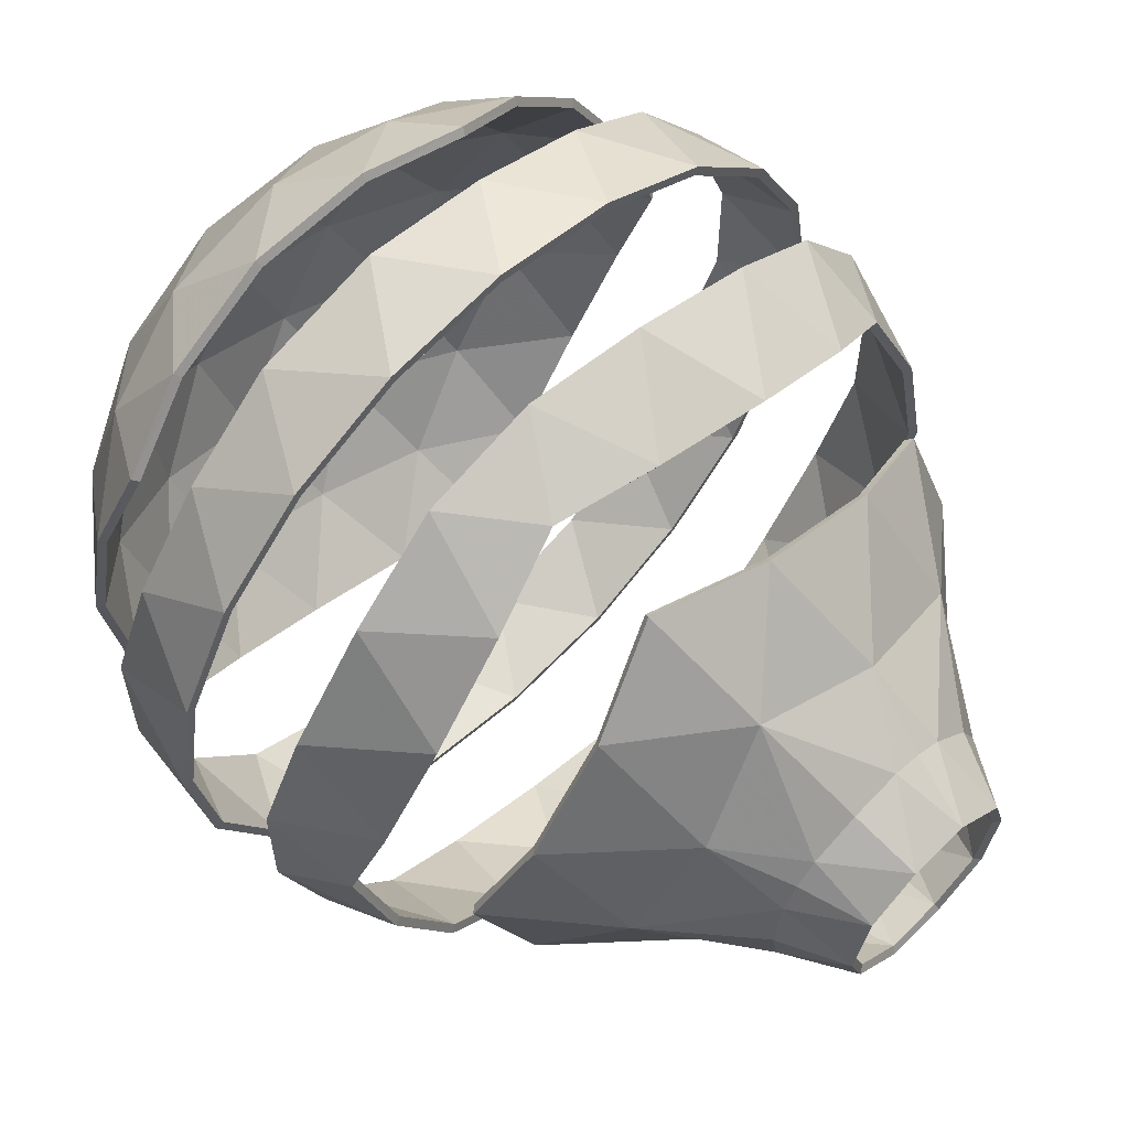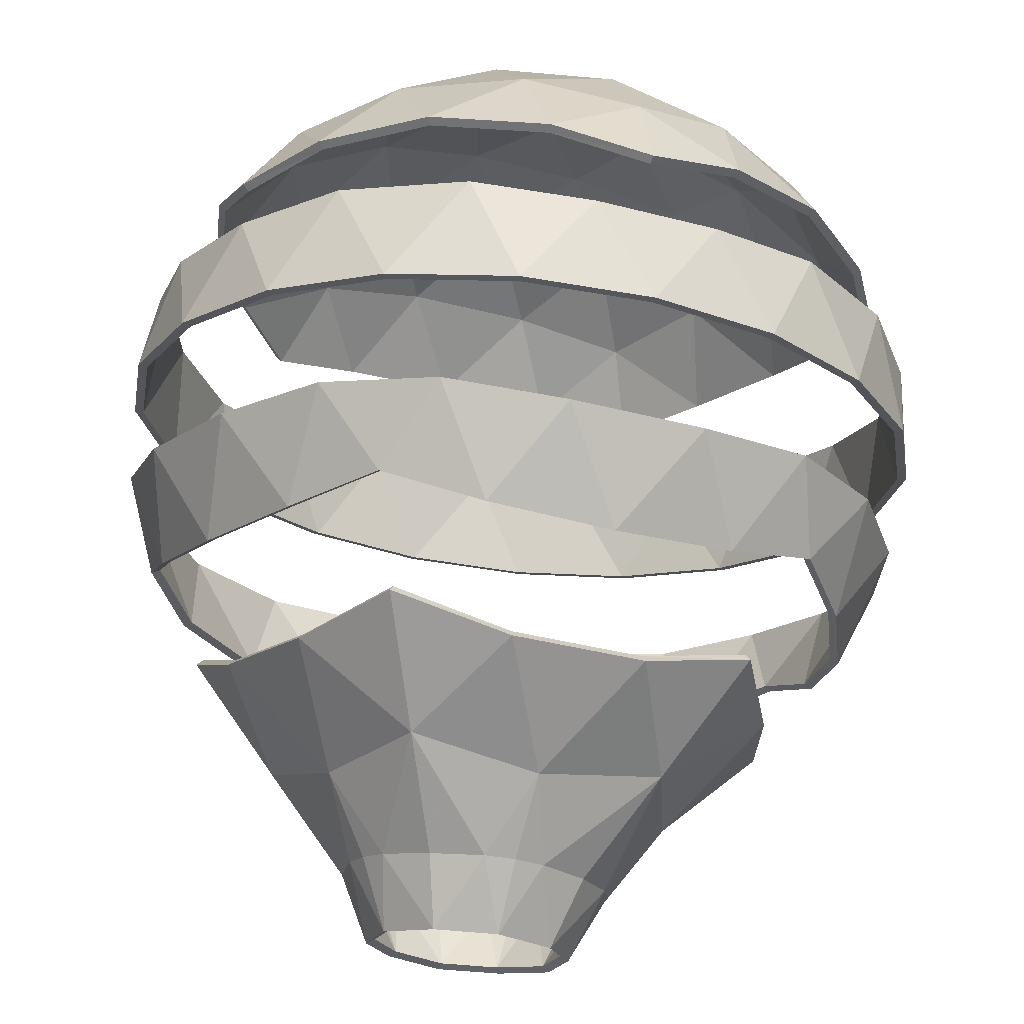
<metadata>
{"format":"obj","ext":"obj","renderer":"f3d","projection":"perspective","resolution":1024,"background":"white","views":[{"elev":61.6,"azim":-44.3,"up":"+Z"},{"elev":69.2,"azim":5.4,"up":"+Z"}]}
</metadata>
<code>
v 16.23 117.8 11.79
v -6.198 117.8 19.08
v -20.06 117.8 -1e-06
v -6.198 117.8 -19.08
v 16.23 117.8 -11.79
v 6.19 136.8 19.05
v -16.21 136.8 11.77
v -16.21 136.8 -11.77
v 6.19 136.8 -19.05
v 20.03 136.8 -1e-06
v -1e-06 149 -1e-06
v -5.188 112.6 15.97
v -3.628 106.6 11.17
v -1.702 97.81 5.237
v 4.455 97.81 3.237
v 9.499 106.6 6.901
v 13.58 112.6 9.868
v 11.93 116.6 15.3
v 5.897 116 18.15
v -0.6577 116.6 19.38
v 18.23 116.6 -6.616
v 19.08 116 -1e-06
v 18.23 116.6 6.616
v 4.455 97.81 -3.237
v 9.499 106.6 -6.901
v 13.58 112.6 -9.868
v -16.79 112.6 -1e-06
v -11.74 106.6 -0
v -5.507 97.81 -1e-06
v -10.86 116.6 16.07
v -15.44 116 11.22
v -18.64 116.6 5.365
v -5.188 112.6 -15.97
v -3.628 106.6 -11.17
v -1.702 97.81 -5.237
v -18.64 116.6 -5.365
v -15.44 116 -11.22
v -10.86 116.6 -16.07
v -0.6577 116.6 -19.38
v 5.897 116 -18.15
v 11.93 116.6 -15.3
v 21.45 132.7 3.311
v 21.32 127.6 6.927
v 19.29 122.2 9.927
v 19.29 122.2 -9.927
v 21.32 127.6 -6.927
v 21.45 132.7 -3.311
v 3.48 132.7 21.42
v 0.000166 127.6 22.42
v -3.48 122.2 21.41
v 15.4 122.2 15.28
v 13.18 127.6 18.14
v 9.777 132.7 19.38
v -19.3 132.7 9.929
v -21.32 127.6 6.928
v -21.44 122.2 3.307
v -9.771 122.2 19.37
v -13.18 127.6 18.14
v -15.41 132.7 15.29
v -15.41 132.7 -15.29
v -13.18 127.6 -18.14
v -9.771 122.2 -19.37
v -21.44 122.2 -3.307
v -21.32 127.6 -6.928
v -19.3 132.7 -9.929
v 9.777 132.7 -19.38
v 13.18 127.6 -18.14
v 15.4 122.2 -15.28
v -3.48 122.2 -21.41
v 0.000166 127.6 -22.42
v 3.48 132.7 -21.42
v 18.62 138 5.349
v 15.42 138.5 11.2
v 10.84 138 16.05
v 0.6655 138 19.36
v -5.888 138.5 18.12
v -11.92 138 15.27
v -18.21 138 6.615
v -19.05 138.5 -1e-06
v -18.21 138 -6.615
v -11.92 138 -15.27
v -5.888 138.5 -18.12
v 0.6655 138 -19.36
v 10.84 138 -16.05
v 15.42 138.5 -11.2
v 18.62 138 -5.349
v 1.741 148.3 5.357
v 3.642 145.7 11.21
v 5.219 141.4 16.06
v 16.89 141.4 -1e-06
v 11.79 145.7 -1e-06
v 5.633 148.3 -1e-06
v -4.557 148.3 3.311
v -9.536 145.7 6.928
v -13.66 141.4 9.927
v -4.557 148.3 -3.311
v -9.536 145.7 -6.928
v -13.66 141.4 -9.927
v 1.741 148.3 -5.357
v 3.642 145.7 -11.21
v 5.219 141.4 -16.06
v 8.113 146.6 -5.895
v 14.31 142.8 -5.894
v 10.03 142.8 -11.78
v -3.099 146.6 -9.538
v -1.185 142.8 -15.43
v -8.109 142.8 -13.18
v -10.03 146.6 -1e-06
v -15.04 142.8 -3.64
v -15.04 142.8 3.64
v -3.099 146.6 9.538
v -8.109 142.8 13.18
v -1.185 142.8 15.43
v 8.113 146.6 5.895
v 10.03 142.8 11.78
v 14.31 142.8 5.894
v 19.32 133.2 -9.54
v 18.14 127.6 -13.18
v 15.04 133.2 -15.43
v -3.102 133.2 -21.33
v -6.927 127.6 -21.32
v -10.03 133.2 -19.08
v -21.24 133.2 -3.64
v -22.42 127.6 7e-06
v -21.24 133.2 3.64
v -10.03 133.2 19.08
v -6.927 127.6 21.32
v -3.102 133.2 21.33
v 15.04 133.2 15.43
v 18.14 127.6 13.18
v 19.32 133.2 9.54
v 6.928 127.6 -21.32
v 10.02 121.6 -19.06
v 3.098 121.6 -21.31
v -18.14 127.6 -13.18
v -15.03 121.6 -15.42
v -19.31 121.6 -9.533
v -18.14 127.6 13.18
v -19.31 121.6 9.533
v -15.03 121.6 15.42
v 6.928 127.6 21.32
v 3.098 121.6 21.31
v 10.02 121.6 19.06
v 22.42 127.6 -1e-06
v 21.23 121.6 3.64
v 21.23 121.6 -3.64
v 8.048 111 -13.08
v 3.088 105.5 -9.504
v 1.179 111 -15.31
v -9.955 111 -11.7
v -8.085 105.5 -5.874
v -14.2 111 -5.853
v -14.2 111 5.853
v -8.085 105.5 5.874
v -9.955 111 11.7
v 14.93 111 -3.612
v 14.93 111 3.612
v 9.993 105.5 1.5e-05
v 1.179 111 15.31
v 3.088 105.5 9.504
v 8.048 111 13.08
v 1.687 97.87 -5.192
v -4.417 97.87 -3.209
v -4.417 97.87 3.209
v 5.459 97.87 -1e-06
v 1.687 97.87 5.192
v -2.242 101.4 6.9
v 5.869 101.4 4.264
v 5.869 101.4 -4.264
v -7.255 101.4 -0
v -2.242 101.4 -6.9
v 3.729 101.5 -6.237
v 0.6495 101.5 -7.238
v -4.78 101.5 -5.474
v -6.683 101.5 -2.854
v -6.683 101.5 2.854
v -4.78 101.5 5.474
v 7.084 101.5 -1.619
v 7.084 101.5 1.619
v 0.6495 101.5 7.238
v 3.729 101.5 6.237
v 2.247 101.5 -6.915
v -5.883 101.5 -4.274
v -5.883 101.5 4.274
v 7.271 101.5 7e-06
v 2.247 101.5 6.915
v 15.85 118 11.52
v -6.055 118 18.64
v -19.59 118 -1e-06
v -6.055 118 -18.64
v 15.85 118 -11.52
v 6.063 136.5 18.66
v -15.87 136.5 11.53
v -15.87 136.5 -11.53
v 6.063 136.5 -18.66
v 19.62 136.5 -1e-06
v -1e-06 148.5 -1e-06
v -5.069 112.9 15.6
v -3.507 107 10.79
v -1.562 98.07 4.807
v 4.089 98.07 2.971
v 9.181 107 6.671
v 13.27 112.9 9.641
v 11.66 116.8 14.93
v 5.757 116.3 17.72
v -0.6563 116.8 18.93
v 17.8 116.8 -6.473
v 18.63 116.3 -1e-06
v 17.8 116.8 6.473
v 4.089 98.07 -2.971
v 9.181 107 -6.671
v 13.27 112.9 -9.641
v -16.4 112.9 -1e-06
v -11.35 107 -1e-06
v -5.054 98.07 -1e-06
v -10.59 116.8 15.7
v -15.07 116.3 10.95
v -18.2 116.8 5.225
v -5.069 112.9 -15.6
v -3.507 107 -10.79
v -1.562 98.07 -4.807
v -18.2 116.8 -5.225
v -15.07 116.3 -10.95
v -10.59 116.8 -15.7
v -0.6563 116.8 -18.93
v 5.757 116.3 -17.72
v 11.66 116.8 -14.93
v 20.96 132.6 3.234
v 20.84 127.5 6.772
v 18.87 122.3 9.707
v 18.87 122.3 -9.707
v 20.84 127.5 -6.772
v 20.96 132.6 -3.234
v 3.402 132.6 20.93
v -0.000168 127.5 21.92
v -3.401 122.3 20.94
v 15.06 122.3 14.94
v 12.88 127.5 17.73
v 9.552 132.6 18.94
v -18.86 132.6 9.704
v -20.84 127.5 6.772
v -20.97 122.3 3.237
v -9.559 122.3 18.94
v -12.88 127.5 17.73
v -15.06 132.6 14.94
v -15.06 132.6 -14.94
v -12.88 127.5 -17.73
v -9.559 122.3 -18.94
v -20.97 122.3 -3.237
v -20.84 127.5 -6.772
v -18.86 132.6 -9.704
v 9.552 132.6 -18.94
v 12.88 127.5 -17.73
v 15.06 122.3 -14.94
v -3.401 122.3 -20.94
v -0.000168 127.5 -21.92
v 3.402 132.6 -20.93
v 18.23 137.7 5.24
v 15.09 138.2 10.97
v 10.62 137.7 15.72
v 0.6485 137.7 18.95
v -5.766 138.2 17.74
v -11.67 137.7 14.95
v -17.83 137.7 6.474
v -18.66 138.2 -1e-06
v -17.83 137.7 -6.474
v -11.67 137.7 -14.95
v -5.766 138.2 -17.74
v 0.6485 137.7 -18.95
v 10.62 137.7 -15.72
v 15.09 138.2 -10.97
v 18.23 137.7 -5.24
v 1.7 147.8 5.232
v 3.56 145.2 10.96
v 5.103 141 15.71
v 16.51 141 -1e-06
v 11.52 145.2 -1e-06
v 5.501 147.8 -1e-06
v -4.45 147.8 3.233
v -9.32 145.2 6.771
v -13.36 141 9.706
v -4.45 147.8 -3.233
v -9.32 145.2 -6.771
v -13.36 141 -9.706
v 1.7 147.8 -5.232
v 3.56 145.2 -10.96
v 5.103 141 -15.71
v 7.926 146.2 -5.759
v 13.99 142.5 -5.76
v 9.8 142.5 -11.52
v -3.028 146.2 -9.318
v -1.155 142.5 -15.08
v -7.931 142.5 -12.88
v -9.798 146.2 -1e-06
v -14.7 142.5 -3.562
v -14.7 142.5 3.562
v -3.028 146.2 9.318
v -7.931 142.5 12.88
v -1.155 142.5 15.08
v 7.926 146.2 5.759
v 9.8 142.5 11.52
v 13.99 142.5 5.76
v 18.88 133.1 -9.316
v 17.73 127.6 -12.88
v 14.69 133.1 -15.08
v -3.025 133.1 -20.84
v -6.772 127.6 -20.84
v -9.801 133.1 -18.64
v -20.75 133.1 -3.562
v -21.92 127.6 7e-06
v -20.75 133.1 3.562
v -9.801 133.1 18.64
v -6.772 127.6 20.84
v -3.025 133.1 20.84
v 14.69 133.1 15.08
v 17.73 127.6 12.88
v 18.88 133.1 9.316
v 6.772 127.5 -20.84
v 9.805 121.8 -18.65
v 3.029 121.8 -20.85
v -17.73 127.5 -12.88
v -14.7 121.8 -15.09
v -18.89 121.8 -9.323
v -17.73 127.5 12.88
v -18.89 121.8 9.323
v -14.7 121.8 15.09
v 6.772 127.5 20.84
v 3.029 121.8 20.85
v 9.805 121.8 18.65
v 21.92 127.5 -1e-06
v 20.76 121.8 3.562
v 20.76 121.8 -3.562
v 7.858 111.3 -12.76
v 2.968 105.9 -9.135
v 1.142 111.3 -14.94
v -9.706 111.3 -11.42
v -7.771 105.9 -5.646
v -13.86 111.3 -5.703
v -13.86 111.3 5.703
v -7.771 105.9 5.646
v -9.706 111.3 11.42
v 14.56 111.3 -3.531
v 14.56 111.3 3.531
v 9.605 105.9 1.5e-05
v 1.142 111.3 14.94
v 2.968 105.9 9.135
v 7.858 111.3 12.76
v 1.549 98.12 -4.767
v -4.055 98.12 -2.946
v -4.055 98.12 2.946
v 5.012 98.12 -1e-06
v 1.549 98.12 4.767
v -2.107 101.7 6.484
v 5.515 101.7 4.007
v 5.515 101.7 -4.007
v -6.817 101.7 -0
v -2.107 101.7 -6.484
v 3.488 101.8 -5.875
v 0.6314 101.8 -6.804
v -4.51 101.8 -5.133
v -6.276 101.8 -2.703
v -6.276 101.8 2.703
v -4.51 101.8 5.133
v 6.666 101.8 -1.502
v 6.666 101.8 1.502
v 0.6314 101.8 6.804
v 3.488 101.8 5.875
v 2.112 101.8 -6.501
v -5.53 101.8 -4.018
v -5.53 101.8 4.018
v 6.836 101.8 7e-06
v 2.112 101.8 6.501
f 1 23 44
f 2 20 50
f 3 32 56
f 4 38 62
f 5 41 68
f 1 44 51
f 2 50 57
f 3 56 63
f 4 62 69
f 5 68 45
f 6 74 89
f 7 77 95
f 8 80 98
f 9 83 101
f 10 86 90
f 92 99 11
f 91 102 92
f 90 103 91
f 92 102 99
f 102 100 99
f 91 103 102
f 103 104 102
f 102 104 100
f 104 101 100
f 90 86 103
f 86 85 103
f 103 85 104
f 85 84 104
f 104 84 101
f 84 9 101
f 99 96 11
f 100 105 99
f 101 106 100
f 99 105 96
f 105 97 96
f 100 106 105
f 106 107 105
f 105 107 97
f 107 98 97
f 101 83 106
f 83 82 106
f 106 82 107
f 82 81 107
f 107 81 98
f 81 8 98
f 96 93 11
f 97 108 96
f 98 109 97
f 96 108 93
f 108 94 93
f 97 109 108
f 109 110 108
f 108 110 94
f 110 95 94
f 98 80 109
f 80 79 109
f 109 79 110
f 79 78 110
f 110 78 95
f 78 7 95
f 93 87 11
f 94 111 93
f 95 112 94
f 93 111 87
f 111 88 87
f 94 112 111
f 112 113 111
f 111 113 88
f 113 89 88
f 95 77 112
f 77 76 112
f 112 76 113
f 76 75 113
f 113 75 89
f 75 6 89
f 87 92 11
f 88 114 87
f 89 115 88
f 87 114 92
f 114 91 92
f 88 115 114
f 115 116 114
f 114 116 91
f 116 90 91
f 89 74 115
f 74 73 115
f 115 73 116
f 73 72 116
f 116 72 90
f 72 10 90
f 46 117 47
f 46 118 117
f 118 119 117
f 118 67 119
f 67 66 119
f 70 120 71
f 70 121 120
f 121 122 120
f 121 61 122
f 61 60 122
f 64 123 65
f 64 124 123
f 124 125 123
f 124 55 125
f 55 54 125
f 58 126 59
f 58 127 126
f 127 128 126
f 127 49 128
f 49 48 128
f 52 129 53
f 52 130 129
f 130 131 129
f 130 43 131
f 43 42 131
f 67 132 66
f 66 132 71
f 132 70 71
f 68 41 133
f 41 40 133
f 133 40 134
f 40 39 134
f 134 39 69
f 39 4 69
f 61 135 60
f 60 135 65
f 135 64 65
f 62 38 136
f 38 37 136
f 136 37 137
f 37 36 137
f 137 36 63
f 36 3 63
f 55 138 54
f 54 138 59
f 138 58 59
f 56 32 139
f 32 31 139
f 139 31 140
f 31 30 140
f 140 30 57
f 30 2 57
f 49 141 48
f 48 141 53
f 141 52 53
f 50 20 142
f 20 19 142
f 142 19 143
f 19 18 143
f 143 18 51
f 18 1 51
f 43 144 42
f 42 144 47
f 144 46 47
f 44 23 145
f 23 22 145
f 145 22 146
f 22 21 146
f 146 21 45
f 21 5 45
f 25 147 26
f 172 25 169
f 25 148 147
f 148 149 147
f 182 148 172
f 34 173 171
f 148 34 149
f 34 33 149
f 34 150 33
f 174 34 171
f 34 151 150
f 151 152 150
f 183 151 174
f 28 175 170
f 151 28 152
f 28 27 152
f 28 153 27
f 176 28 170
f 28 154 153
f 154 155 153
f 184 154 176
f 13 177 167
f 154 13 155
f 13 12 155
f 156 25 26
f 157 158 156
f 156 158 25
f 178 24 169
f 17 16 157
f 157 16 158
f 168 15 179
f 165 178 185
f 13 159 12
f 180 13 167
f 13 160 159
f 160 161 159
f 186 160 180
f 16 181 168
f 160 16 161
f 16 17 161
f 182 173 148
f 183 175 151
f 184 177 154
f 179 165 185
f 186 181 160
f 166 181 186
f 158 179 185
f 164 177 184
f 163 175 183
f 162 173 182
f 15 168 181
f 166 180 14
f 14 180 167
f 158 185 178
f 16 179 158
f 178 25 158
f 14 167 177
f 164 176 29
f 29 176 170
f 29 170 175
f 163 174 35
f 35 174 171
f 35 171 173
f 162 172 24
f 24 172 169
f 187 230 209
f 188 236 206
f 189 242 218
f 190 248 224
f 191 254 227
f 187 237 230
f 188 243 236
f 189 249 242
f 190 255 248
f 191 231 254
f 192 275 260
f 193 281 263
f 194 284 266
f 195 287 269
f 196 276 272
f 278 197 285
f 277 278 288
f 276 277 289
f 278 285 288
f 288 285 286
f 277 288 289
f 289 288 290
f 288 286 290
f 290 286 287
f 276 289 272
f 272 289 271
f 289 290 271
f 271 290 270
f 290 287 270
f 270 287 195
f 285 197 282
f 286 285 291
f 287 286 292
f 285 282 291
f 291 282 283
f 286 291 292
f 292 291 293
f 291 283 293
f 293 283 284
f 287 292 269
f 269 292 268
f 292 293 268
f 268 293 267
f 293 284 267
f 267 284 194
f 282 197 279
f 283 282 294
f 284 283 295
f 282 279 294
f 294 279 280
f 283 294 295
f 295 294 296
f 294 280 296
f 296 280 281
f 284 295 266
f 266 295 265
f 295 296 265
f 265 296 264
f 296 281 264
f 264 281 193
f 279 197 273
f 280 279 297
f 281 280 298
f 279 273 297
f 297 273 274
f 280 297 298
f 298 297 299
f 297 274 299
f 299 274 275
f 281 298 263
f 263 298 262
f 298 299 262
f 262 299 261
f 299 275 261
f 261 275 192
f 273 197 278
f 274 273 300
f 275 274 301
f 273 278 300
f 300 278 277
f 274 300 301
f 301 300 302
f 300 277 302
f 302 277 276
f 275 301 260
f 260 301 259
f 301 302 259
f 259 302 258
f 302 276 258
f 258 276 196
f 232 233 303
f 232 303 304
f 304 303 305
f 304 305 253
f 253 305 252
f 256 257 306
f 256 306 307
f 307 306 308
f 307 308 247
f 247 308 246
f 250 251 309
f 250 309 310
f 310 309 311
f 310 311 241
f 241 311 240
f 244 245 312
f 244 312 313
f 313 312 314
f 313 314 235
f 235 314 234
f 238 239 315
f 238 315 316
f 316 315 317
f 316 317 229
f 229 317 228
f 253 252 318
f 252 257 318
f 318 257 256
f 254 319 227
f 227 319 226
f 319 320 226
f 226 320 225
f 320 255 225
f 225 255 190
f 247 246 321
f 246 251 321
f 321 251 250
f 248 322 224
f 224 322 223
f 322 323 223
f 223 323 222
f 323 249 222
f 222 249 189
f 241 240 324
f 240 245 324
f 324 245 244
f 242 325 218
f 218 325 217
f 325 326 217
f 217 326 216
f 326 243 216
f 216 243 188
f 235 234 327
f 234 239 327
f 327 239 238
f 236 328 206
f 206 328 205
f 328 329 205
f 205 329 204
f 329 237 204
f 204 237 187
f 229 228 330
f 228 233 330
f 330 233 232
f 230 331 209
f 209 331 208
f 331 332 208
f 208 332 207
f 332 231 207
f 207 231 191
f 211 212 333
f 358 211 334
f 211 333 334
f 334 333 335
f 368 358 334
f 359 220 357
f 334 335 220
f 220 335 219
f 220 219 336
f 360 220 337
f 220 336 337
f 337 336 338
f 369 360 337
f 361 214 356
f 337 338 214
f 214 338 213
f 214 213 339
f 362 214 340
f 214 339 340
f 340 339 341
f 370 362 340
f 363 199 353
f 340 341 199
f 199 341 198
f 342 212 211
f 343 342 344
f 342 211 344
f 364 355 210
f 203 343 202
f 343 344 202
f 354 365 201
f 364 351 371
f 199 198 345
f 366 199 346
f 199 345 346
f 346 345 347
f 372 366 346
f 367 202 354
f 346 347 202
f 202 347 203
f 368 334 359
f 369 337 361
f 370 340 363
f 365 351 201
f 372 346 367
f 352 367 201
f 344 371 365
f 350 363 200
f 349 361 215
f 348 359 221
f 201 367 354
f 352 366 372
f 200 353 366
f 344 364 371
f 202 365 354
f 211 364 344
f 200 363 353
f 350 362 370
f 215 356 362
f 215 361 356
f 349 360 369
f 221 357 360
f 221 359 357
f 348 358 368
f 210 355 358
f 20 188 206
f 23 187 209
f 32 189 218
f 38 190 224
f 41 191 227
f 6 260 74
f 7 263 77
f 8 266 80
f 9 269 83
f 10 272 86
f 18 187 1
f 18 205 204
f 20 205 19
f 21 191 5
f 21 208 207
f 23 208 22
f 30 188 2
f 30 217 216
f 32 217 31
f 36 189 3
f 36 223 222
f 38 223 37
f 39 190 4
f 39 226 225
f 41 226 40
f 10 258 196
f 72 259 258
f 74 259 73
f 6 261 192
f 75 262 261
f 77 262 76
f 7 264 193
f 78 265 264
f 80 265 79
f 8 267 194
f 81 268 267
f 83 268 82
f 9 270 195
f 84 271 270
f 86 271 85
f 47 303 233
f 118 232 304
f 117 305 303
f 68 231 45
f 118 253 67
f 66 305 119
f 71 306 257
f 121 256 307
f 122 306 120
f 62 255 69
f 121 247 61
f 60 308 122
f 65 309 251
f 124 250 310
f 125 309 123
f 56 249 63
f 124 241 55
f 54 311 125
f 59 312 245
f 127 244 313
f 128 312 126
f 50 243 57
f 127 235 49
f 48 314 128
f 53 315 239
f 130 238 316
f 131 315 129
f 44 237 51
f 130 229 43
f 42 317 131
f 71 252 66
f 132 256 70
f 132 253 318
f 69 320 134
f 68 319 254
f 133 320 319
f 60 251 246
f 135 250 64
f 135 247 321
f 63 323 137
f 62 322 248
f 137 322 136
f 59 240 54
f 138 244 58
f 138 241 324
f 57 326 140
f 56 325 242
f 140 325 139
f 53 234 48
f 141 238 52
f 141 235 327
f 51 329 143
f 50 328 236
f 143 328 142
f 42 233 228
f 144 232 46
f 144 229 330
f 45 332 146
f 44 331 230
f 146 331 145
f 26 333 212
f 149 333 147
f 162 221 35
f 33 335 149
f 33 336 219
f 152 336 150
f 163 215 29
f 27 338 152
f 27 339 213
f 155 339 153
f 164 200 14
f 12 341 155
f 26 342 156
f 157 342 343
f 17 343 203
f 165 201 351
f 12 345 198
f 161 345 159
f 166 201 15
f 17 347 161
f 162 210 348
f 163 221 349
f 164 215 350
f 165 210 24
f 166 200 352
f 172 148 25
f 34 148 173
f 174 151 34
f 28 151 175
f 176 154 28
f 13 154 177
f 165 24 178
f 180 160 13
f 16 160 181
f 179 15 165
f 166 15 181
f 164 14 177
f 163 29 175
f 162 35 173
f 166 186 180
f 16 168 179
f 178 169 25
f 164 184 176
f 163 183 174
f 162 182 172
f 358 355 211
f 359 334 220
f 360 357 220
f 361 337 214
f 362 356 214
f 363 340 199
f 364 210 351
f 366 353 199
f 367 346 202
f 365 371 351
f 352 372 367
f 350 370 363
f 349 369 361
f 348 368 359
f 352 200 366
f 202 344 365
f 211 355 364
f 350 215 362
f 349 221 360
f 348 210 358
f 20 2 188
f 23 1 187
f 32 3 189
f 38 4 190
f 41 5 191
f 6 192 260
f 7 193 263
f 8 194 266
f 9 195 269
f 10 196 272
f 18 204 187
f 18 19 205
f 20 206 205
f 21 207 191
f 21 22 208
f 23 209 208
f 30 216 188
f 30 31 217
f 32 218 217
f 36 222 189
f 36 37 223
f 38 224 223
f 39 225 190
f 39 40 226
f 41 227 226
f 10 72 258
f 72 73 259
f 74 260 259
f 6 75 261
f 75 76 262
f 77 263 262
f 7 78 264
f 78 79 265
f 80 266 265
f 8 81 267
f 81 82 268
f 83 269 268
f 9 84 270
f 84 85 271
f 86 272 271
f 47 117 303
f 118 46 232
f 117 119 305
f 68 254 231
f 118 304 253
f 66 252 305
f 71 120 306
f 121 70 256
f 122 308 306
f 62 248 255
f 121 307 247
f 60 246 308
f 65 123 309
f 124 64 250
f 125 311 309
f 56 242 249
f 124 310 241
f 54 240 311
f 59 126 312
f 127 58 244
f 128 314 312
f 50 236 243
f 127 313 235
f 48 234 314
f 53 129 315
f 130 52 238
f 131 317 315
f 44 230 237
f 130 316 229
f 42 228 317
f 71 257 252
f 132 318 256
f 132 67 253
f 69 255 320
f 68 133 319
f 133 134 320
f 60 65 251
f 135 321 250
f 135 61 247
f 63 249 323
f 62 136 322
f 137 323 322
f 59 245 240
f 138 324 244
f 138 55 241
f 57 243 326
f 56 139 325
f 140 326 325
f 53 239 234
f 141 327 238
f 141 49 235
f 51 237 329
f 50 142 328
f 143 329 328
f 42 47 233
f 144 330 232
f 144 43 229
f 45 231 332
f 44 145 331
f 146 332 331
f 26 147 333
f 149 335 333
f 162 348 221
f 33 219 335
f 33 150 336
f 152 338 336
f 163 349 215
f 27 213 338
f 27 153 339
f 155 341 339
f 164 350 200
f 12 198 341
f 26 212 342
f 157 156 342
f 17 157 343
f 165 15 201
f 12 159 345
f 161 347 345
f 166 352 201
f 17 203 347
f 162 24 210
f 163 35 221
f 164 29 215
f 165 351 210
f 166 14 200

</code>
